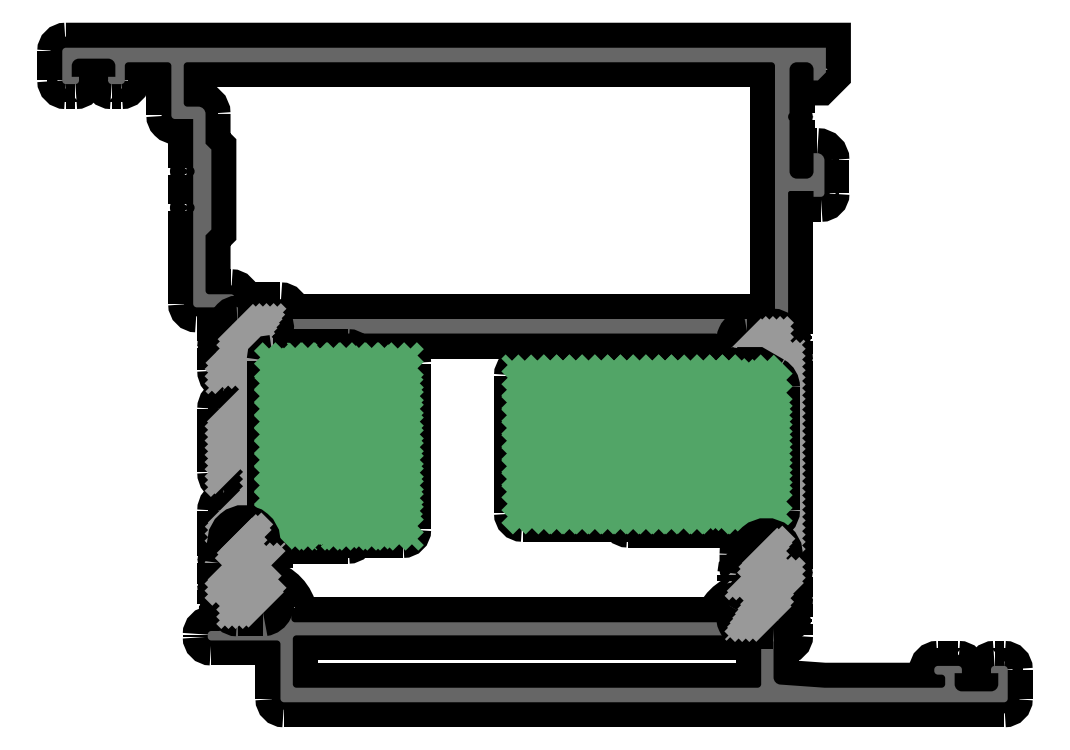
<metadata>
{"format":"dxf","ext":"dxf","renderer":"ezdxf+matplotlib","layout":"modelspace","background":"white","min_lineweight":24,"dpi":150}
</metadata>
<code>
0
SECTION
2
ENTITIES
0
POINT
8
FANGPUNKTE
10
5
20
0
30
0
0
POINT
8
FANGPUNKTE
10
105
20
0
30
0
0
POINT
8
FANGPUNKTE
10
105
20
5
30
0
0
POINT
8
FANGPUNKTE
10
74.79
20
5
30
0
0
POINT
8
FANGPUNKTE
10
74.79
20
69.5
30
0
0
POINT
8
FANGPUNKTE
10
80
20
69.5
30
0
0
POINT
8
FANGPUNKTE
10
80
20
90
30
0
0
POINT
8
FANGPUNKTE
10
-25
20
90
30
0
0
POINT
8
FANGPUNKTE
10
-25
20
85
30
0
0
POINT
8
FANGPUNKTE
10
-10
20
85
30
0
0
POINT
8
FANGPUNKTE
10
-10
20
80.2
30
0
0
POINT
8
FANGPUNKTE
10
-7
20
80.2
30
0
0
POINT
8
FANGPUNKTE
10
-7
20
54.3
30
0
0
POINT
8
FANGPUNKTE
10
-3.01
20
54.3
30
0
0
POINT
8
FANGPUNKTE
10
-3.01
20
9.8
30
0
0
POINT
8
FANGPUNKTE
10
-4.5
20
9.8
30
0
0
POINT
8
FANGPUNKTE
10
-5
20
9.8
30
0
0
POINT
8
FANGPUNKTE
10
-5
20
8.5
30
0
0
POINT
8
FANGPUNKTE
10
5
20
8.5
30
0
0
INSERT
8
0S-Alu contour
2
439410__1D891D21_D58B_4B4F_B6_6A3D58D27D2B_
10
0
20
0
30
0
0
ENDSEC
0
EOF

</code>
